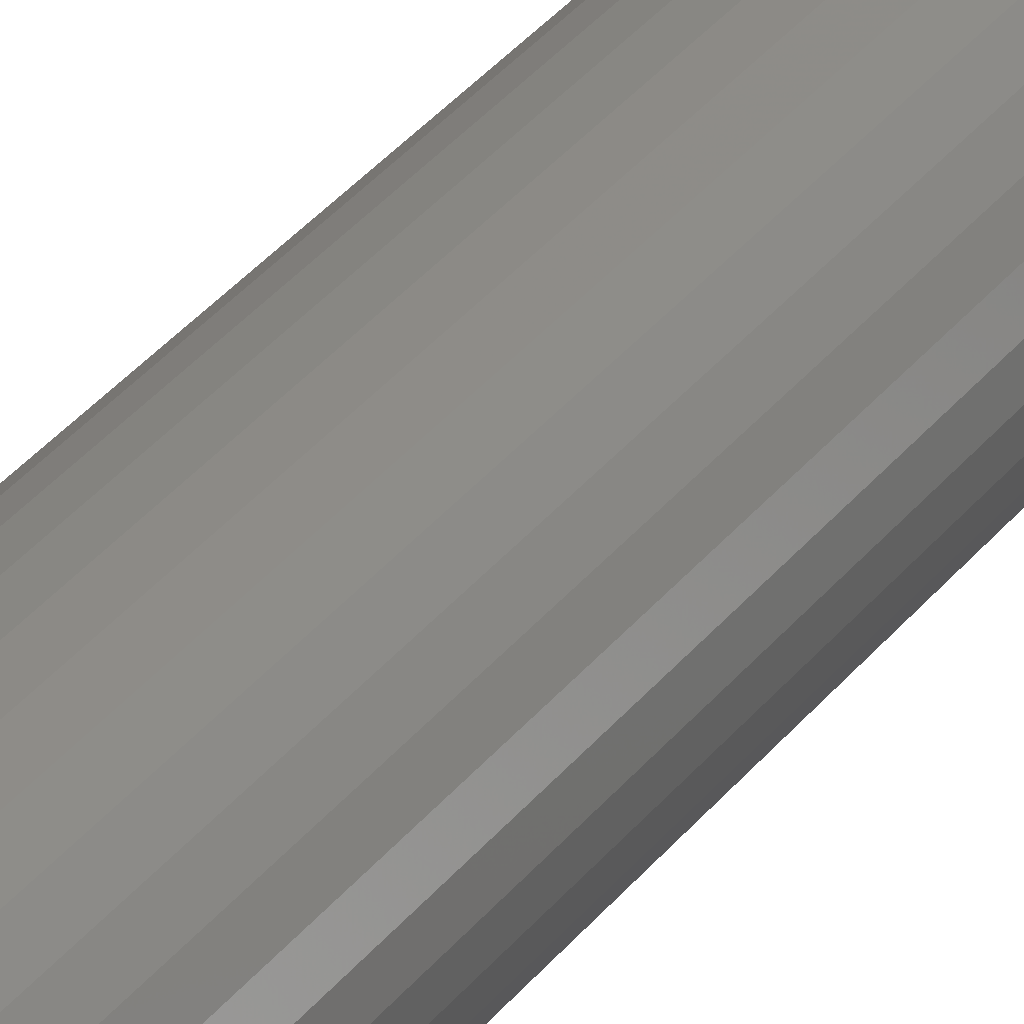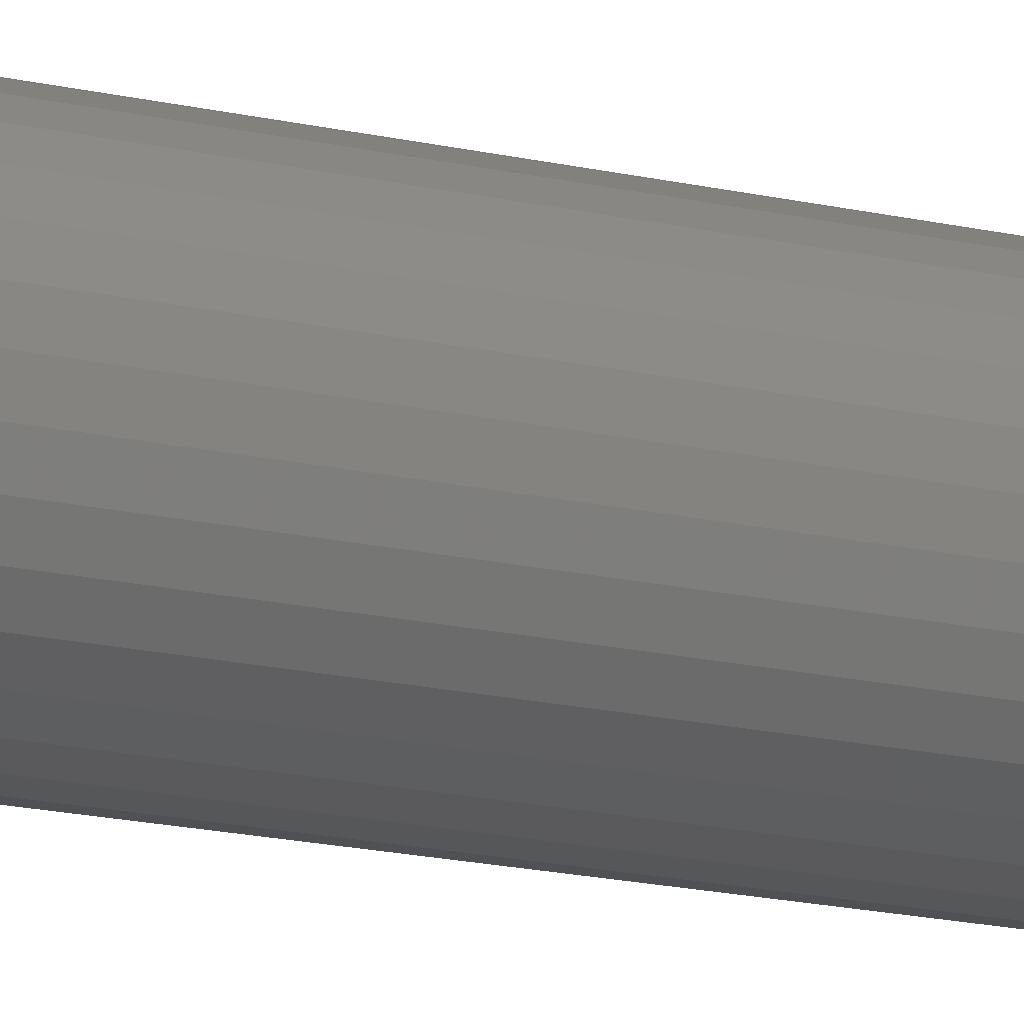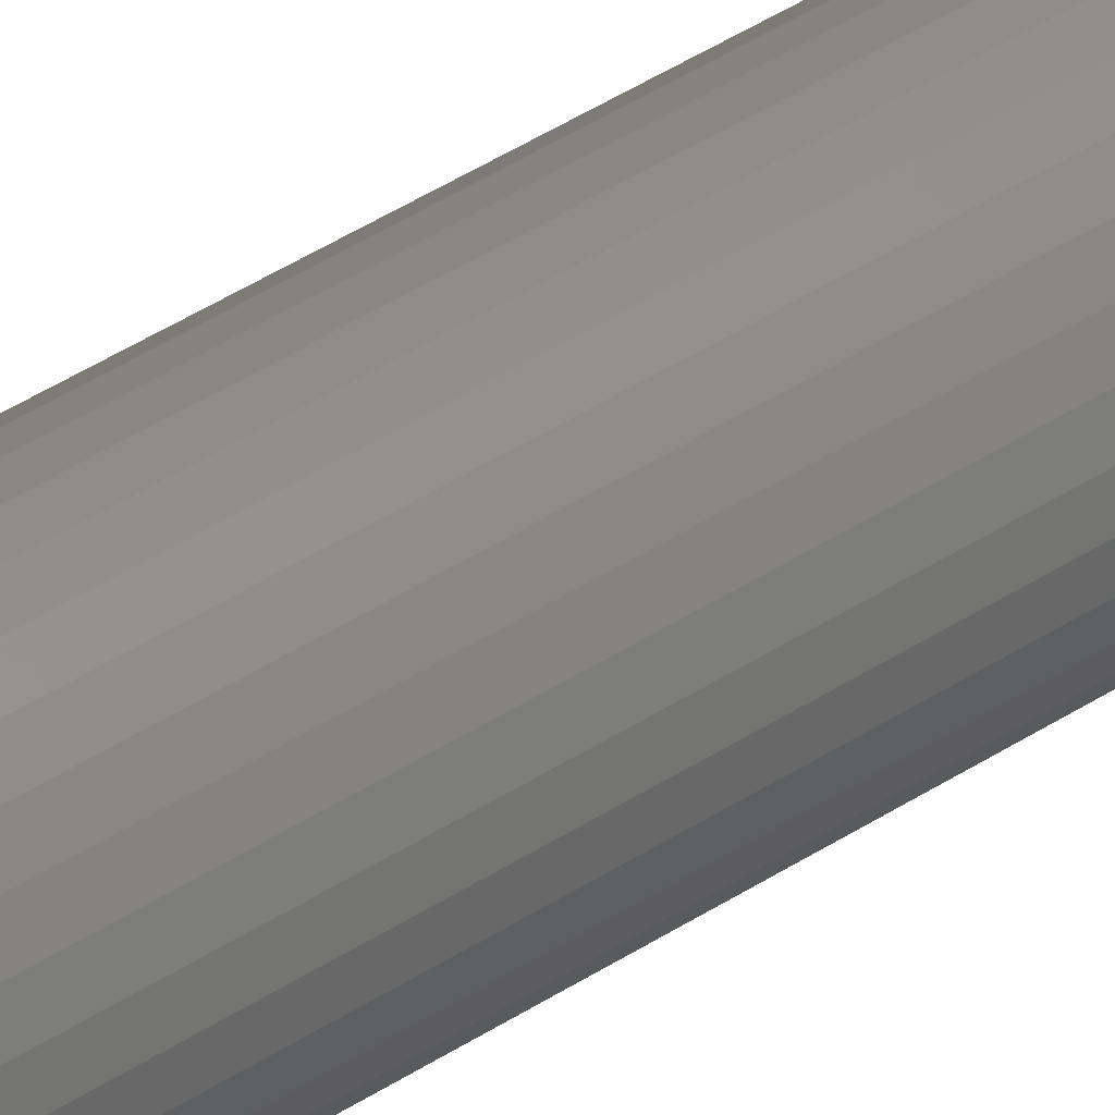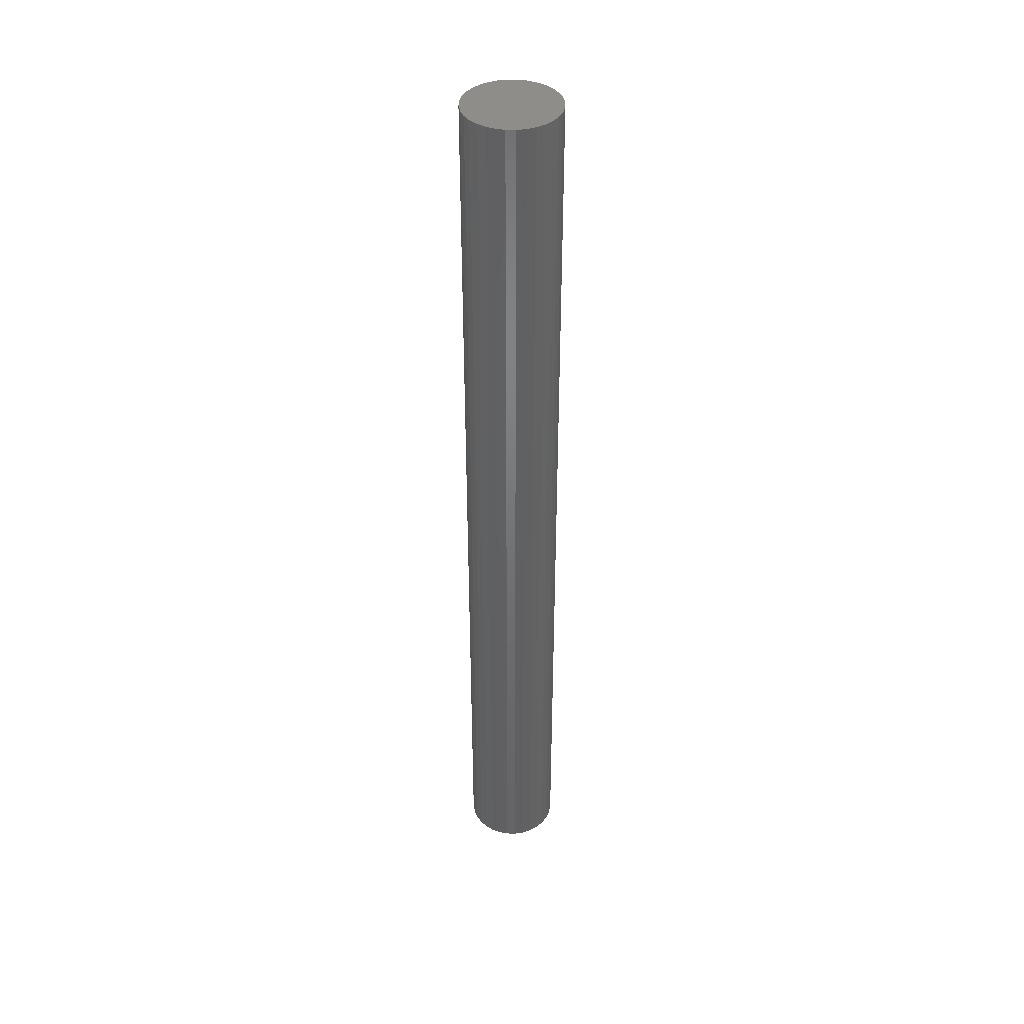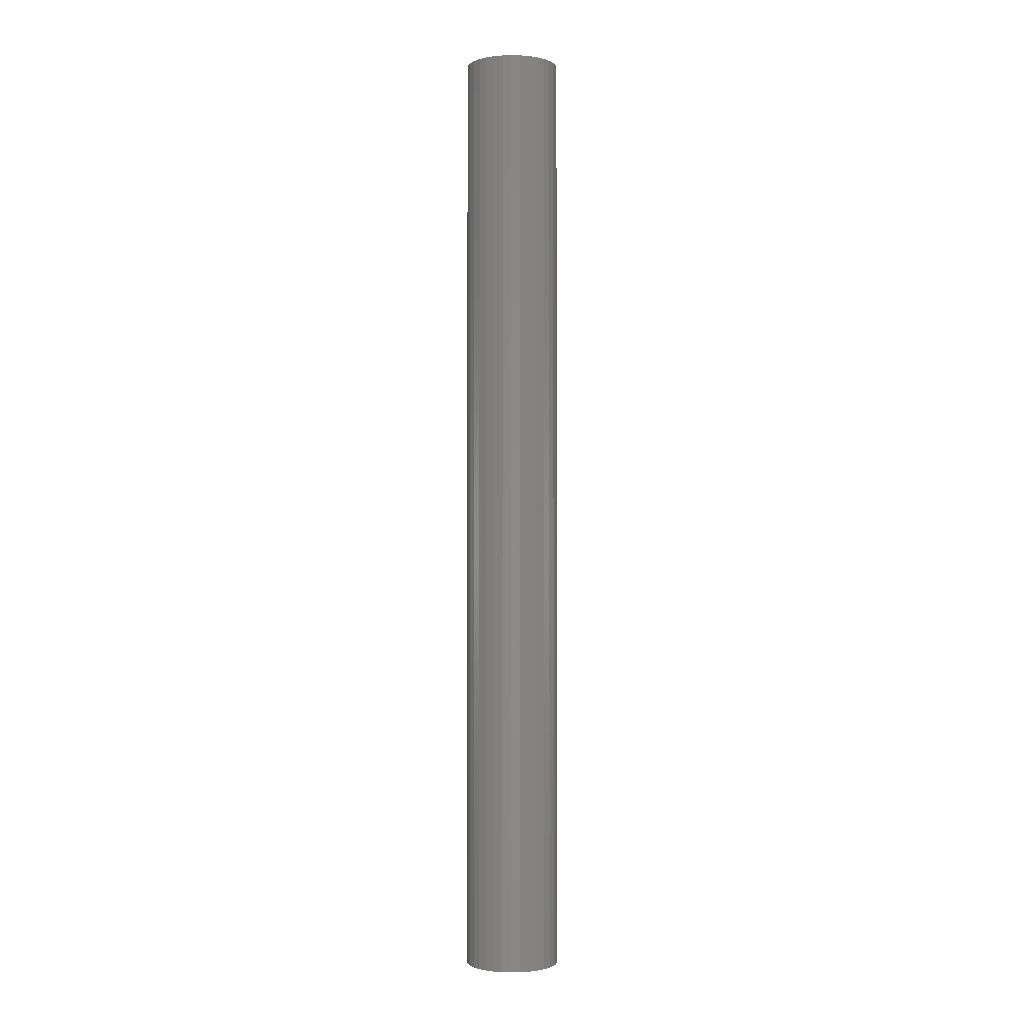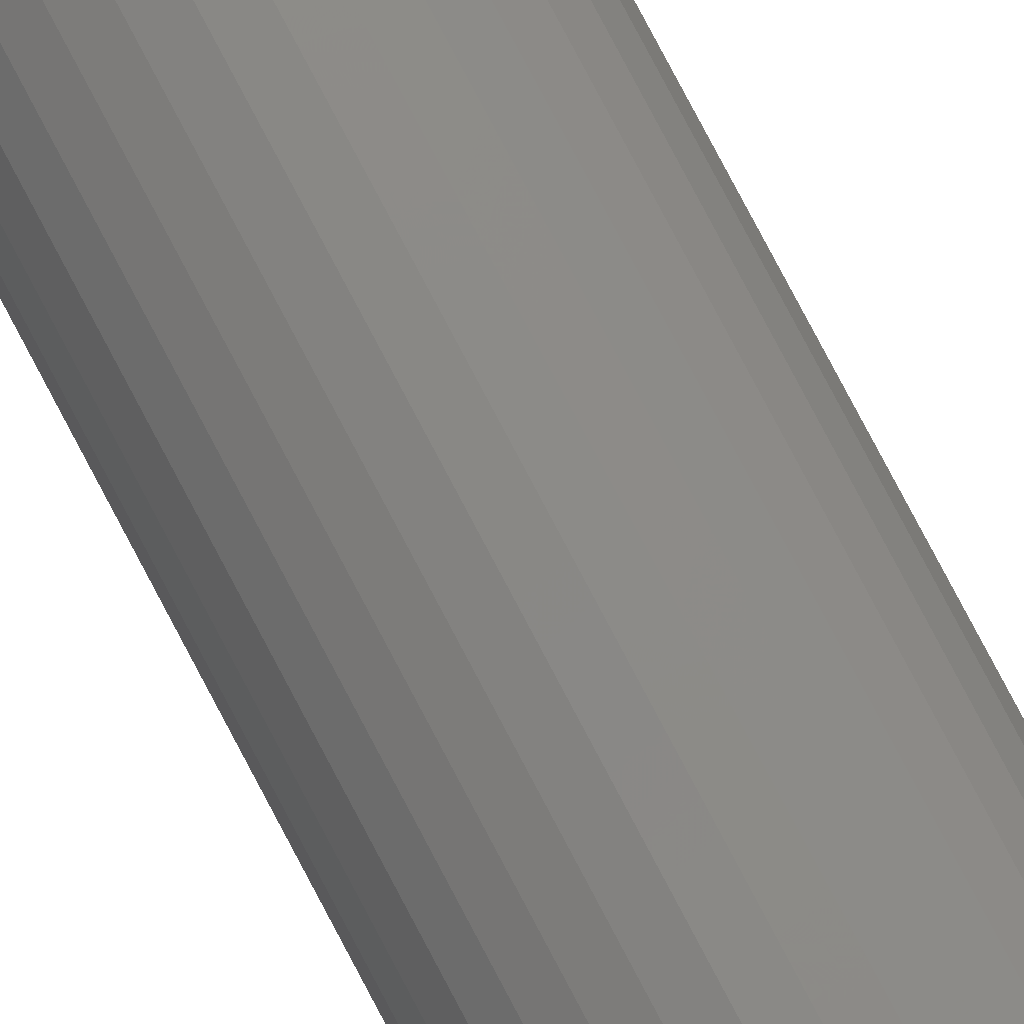
<metadata>
{"format":"stl","ext":"stl","renderer":"f3d","projection":"perspective","resolution":1024,"background":"white","views":[{"elev":28.5,"azim":27.9,"up":"+Z"},{"elev":-12.0,"azim":-123.7,"up":"+Z"},{"elev":43.7,"azim":-127.5,"up":"+Z"},{"elev":40.5,"azim":-49.3,"up":"+Y"},{"elev":-1.4,"azim":-89.3,"up":"+Y"},{"elev":79.3,"azim":152.2,"up":"+Z"}]}
</metadata>
<code>
# stl→obj: 104 verts, 124 faces
v 0.25 5 0
v 0.25 -1.531e-17 0
v 0.2452 4.337e-19 -0.04877
v 0.2452 5 -0.04877
v 0.231 8.674e-19 -0.09567
v 0.231 5 -0.09567
v 0.2079 1.735e-18 -0.1389
v 0.2079 5 -0.1389
v 0.1768 2.168e-18 -0.1768
v 0.1768 5 -0.1768
v 0.1389 2.168e-18 -0.2079
v 0.1389 5 -0.2079
v 0.09567 2.602e-18 -0.231
v 0.09567 5 -0.231
v 0.04877 2.602e-18 -0.2452
v 0.04877 5 -0.2452
v 2.356e-17 3.036e-18 -0.25
v 3.491e-16 5 -0.25
v -0.04877 3.036e-18 -0.2452
v -0.04877 5 -0.2452
v -0.09567 3.036e-18 -0.231
v -0.09567 5 -0.231
v -0.1389 2.602e-18 -0.2079
v -0.1389 5 -0.2079
v -0.1768 2.602e-18 -0.1768
v -0.1768 5 -0.1768
v -0.2079 2.168e-18 -0.1389
v -0.2079 5 -0.1389
v -0.231 1.301e-18 -0.09567
v -0.231 5 -0.09567
v -0.2452 8.674e-19 -0.04877
v -0.2452 5 -0.04877
v -0.25 0 -4.344e-17
v -0.25 5 -4.674e-17
v 0.2452 1.8e-17 0.04877
v 0.231 2e-17 0.09567
v 0.2079 2.123e-17 0.1389
v 0.1768 2.165e-17 0.1768
v 0.1389 2.123e-17 0.2079
v 0.09567 2e-17 0.231
v 0.04877 1.8e-17 0.2452
v -1.206e-16 1.531e-17 0.25
v -0.04877 1.203e-17 0.2452
v -0.09567 8.284e-18 0.231
v -0.1389 4.223e-18 0.2079
v -0.1768 -8.497e-33 0.1768
v -0.2079 -4.223e-18 0.1389
v -0.231 -8.284e-18 0.09567
v -0.2452 -1.203e-17 0.04877
v -0.25 -1.531e-17 -6.51e-17
v -0.2452 -1.8e-17 -0.04877
v -0.231 -2e-17 -0.09567
v -0.2079 -2.123e-17 -0.1389
v -0.1768 -2.165e-17 -0.1768
v -0.1389 -2.123e-17 -0.2079
v -0.09567 -2e-17 -0.231
v -0.04877 -1.8e-17 -0.2452
v -7.082e-17 -1.531e-17 -0.25
v 0.04877 -1.203e-17 -0.2452
v 0.09567 -8.284e-18 -0.231
v 0.1389 -4.223e-18 -0.2079
v 0.1768 -1.699e-33 -0.1768
v 0.2079 4.223e-18 -0.1389
v 0.231 8.284e-18 -0.09567
v 0.2452 1.203e-17 -0.04877
v 0.25 1.531e-17 -4.306e-17
v -0.25 5 0
v -0.25 1.531e-17 0
v -0.2452 -4.337e-19 0.04877
v -0.2452 5 0.04877
v -0.231 -8.674e-19 0.09567
v -0.231 5 0.09567
v -0.2079 -1.735e-18 0.1389
v -0.2079 5 0.1389
v -0.1768 -2.168e-18 0.1768
v -0.1768 5 0.1768
v -0.1389 -2.168e-18 0.2079
v -0.1389 5 0.2079
v -0.09567 -2.602e-18 0.231
v -0.09567 5 0.231
v -0.04877 -2.602e-18 0.2452
v -0.04877 5 0.2452
v -2.356e-17 -3.036e-18 0.25
v 2.819e-16 5 0.25
v 0.04877 -3.036e-18 0.2452
v 0.04877 5 0.2452
v 0.09567 -3.036e-18 0.231
v 0.09567 5 0.231
v 0.1389 -2.602e-18 0.2079
v 0.1389 5 0.2079
v 0.1768 -2.602e-18 0.1768
v 0.1768 5 0.1768
v 0.2079 -2.168e-18 0.1389
v 0.2079 5 0.1389
v 0.231 -1.301e-18 0.09567
v 0.231 5 0.09567
v 0.2452 -8.674e-19 0.04877
v 0.2452 5 0.04877
v 0.25 0 4.344e-17
v 0.25 5 4.356e-17
v 2.908e-16 5 0.25
v 0.25 5 3.062e-17
v 3.215e-16 5 -0.25
v -0.25 5 -3.062e-17
f 1 2 3
f 1 3 4
f 4 3 5
f 4 5 6
f 6 5 7
f 6 7 8
f 8 7 9
f 8 9 10
f 10 9 11
f 10 11 12
f 12 11 13
f 12 13 14
f 14 13 15
f 14 15 16
f 16 15 17
f 16 17 18
f 18 17 19
f 18 19 20
f 20 19 21
f 20 21 22
f 22 21 23
f 22 23 24
f 24 23 25
f 24 25 26
f 26 25 27
f 26 27 28
f 28 27 29
f 28 29 30
f 30 29 31
f 30 31 32
f 32 31 33
f 32 33 34
f 35 36 37
f 35 37 38
f 35 38 39
f 35 39 40
f 35 40 41
f 35 41 42
f 35 42 43
f 35 43 44
f 35 44 45
f 35 45 46
f 35 46 47
f 35 47 48
f 35 48 49
f 35 49 50
f 35 50 51
f 35 51 52
f 35 52 53
f 35 53 54
f 35 54 55
f 35 55 56
f 35 56 57
f 35 57 58
f 35 58 59
f 35 59 60
f 35 60 61
f 35 61 62
f 35 62 63
f 35 63 64
f 35 64 65
f 35 65 66
f 67 68 69
f 67 69 70
f 70 69 71
f 70 71 72
f 72 71 73
f 72 73 74
f 74 73 75
f 74 75 76
f 76 75 77
f 76 77 78
f 78 77 79
f 78 79 80
f 80 79 81
f 80 81 82
f 82 81 83
f 82 83 84
f 84 83 85
f 84 85 86
f 86 85 87
f 86 87 88
f 88 87 89
f 88 89 90
f 90 89 91
f 90 91 92
f 92 91 93
f 92 93 94
f 94 93 95
f 94 95 96
f 96 95 97
f 96 97 98
f 98 97 99
f 98 99 100
f 70 72 74
f 70 74 76
f 70 76 78
f 70 78 80
f 70 80 82
f 70 82 101
f 70 101 86
f 70 86 88
f 70 88 90
f 70 90 92
f 70 92 94
f 70 94 96
f 70 96 98
f 70 98 102
f 70 102 4
f 70 4 6
f 70 6 8
f 70 8 10
f 70 10 12
f 70 12 14
f 70 14 16
f 70 16 103
f 70 103 20
f 70 20 22
f 70 22 24
f 70 24 26
f 70 26 28
f 70 28 30
f 70 30 32
f 70 32 104

</code>
